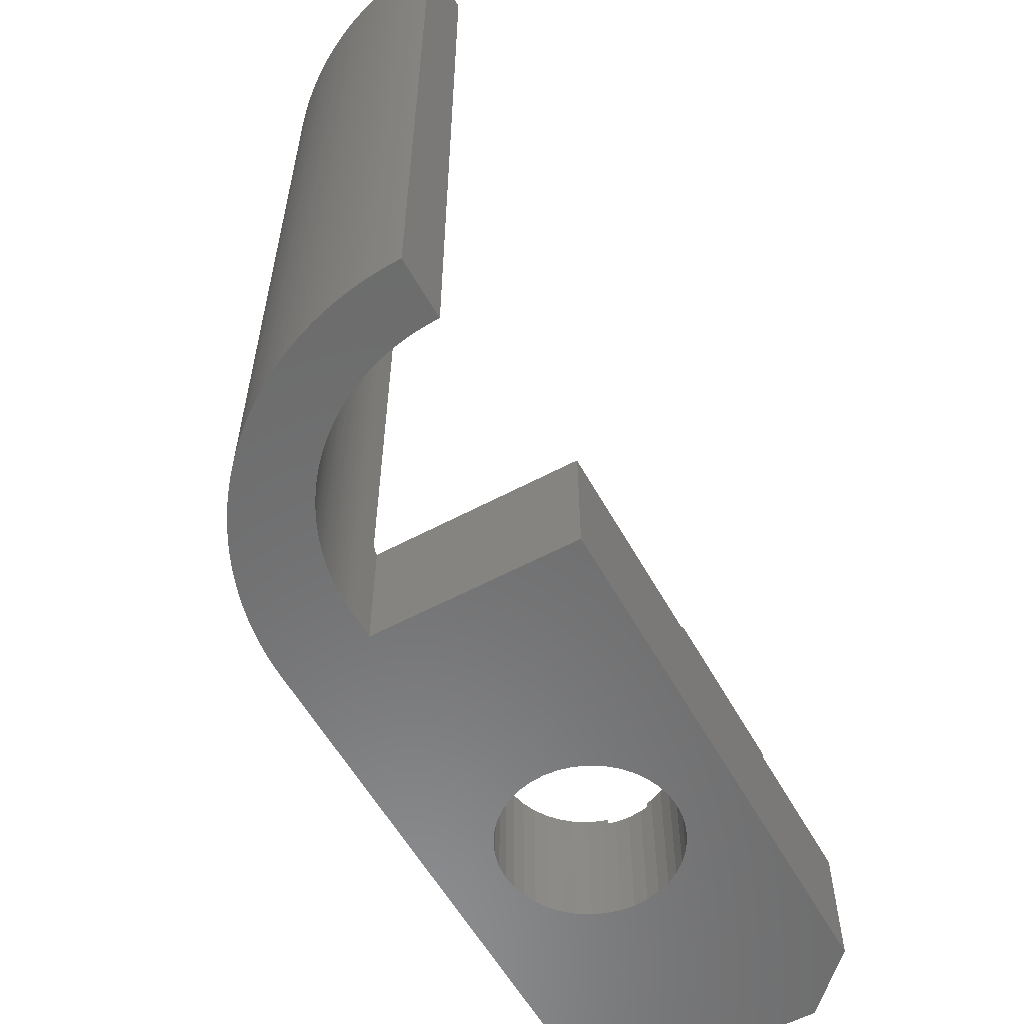
<metadata>
{"format":"stl","ext":"stl","renderer":"f3d","projection":"perspective","resolution":1024,"background":"white","views":[{"elev":-57.9,"azim":119.0,"up":"+Z"}]}
</metadata>
<code>
# stl→obj: 424 verts, 848 faces
v -110 82 -14.5
v -110 88 -10.15
v -110 88 -14.5
v -110 82 -10.15
v -80 89.74 10
v -80 90 -14.5
v -80 90 10
v -80 89.74 -14.5
v -82.01 90 10
v -82.01 90 -14.5
v -90.01 90 -14.5
v -97.1 90 -10.2
v -90.2 90 -10.2
v -108 90 -14.5
v -90.02 90 -10.16
v -90.01 90 -10.15
v -90.05 90 -10.17
v -90.08 90 -10.18
v -90.11 90 -10.19
v -90.14 90 -10.2
v -90.17 90 -10.2
v -102.9 90 -10.2
v -108 90 -10.2
v -102.9 90 -10
v -97.1 90 -10
v -85.46 81.09 -14.5
v -85.23 81.21 10
v -85.46 81.09 10
v -85.23 81.21 -14.5
v -83.51 82.4 -14.5
v -83.31 82.57 10
v -83.51 82.4 10
v -83.31 82.57 -14.5
v -89.84 80 9.982
v -89.74 80 10
v -89.85 80 10
v -89.83 80 9.953
v -89.82 80 9.924
v -89.81 80 9.893
v -89.8 80 9.863
v -89.8 80 9.831
v -89.8 80 9.8
v -89.8 80 -9.8
v -89.74 80 -14.5
v -90 80 -10.15
v -90 80 -14.5
v -89.99 80 -10.14
v -89.96 80 -10.12
v -89.94 80 -10.1
v -89.92 80 -10.08
v -89.9 80 -10.06
v -89.88 80 -10.04
v -89.86 80 -10.01
v -89.84 80 -9.982
v -89.83 80 -9.953
v -89.82 80 -9.924
v -89.81 80 -9.893
v -89.8 80 -9.863
v -89.8 80 -9.831
v -88.44 80.12 -14.5
v -88.18 80.17 10
v -88.44 80.12 10
v -88.18 80.17 -14.5
v -108 80 -14.5
v -102.9 80 -10.2
v -108 80 -10.2
v -97.1 80 -10.2
v -97.1 80 -10
v -102.9 80 -10
v -90.2 80 -10.2
v -90.17 80 -10.2
v -90.14 80 -10.2
v -90.02 80 -10.16
v -90.05 80 -10.17
v -90.08 80 -10.18
v -90.11 80 -10.19
v -86.42 80.66 -14.5
v -86.17 80.76 10
v -86.42 80.66 10
v -86.17 80.76 -14.5
v -81.09 85.46 10
v -80.97 85.69 -14.5
v -80.97 85.69 10
v -81.09 85.46 -14.5
v -83.71 82.23 -14.5
v -83.71 82.23 10
v -89.48 80.01 -14.5
v -89.22 80.03 10
v -89.48 80.01 10
v -89.22 80.03 -14.5
v -85.69 80.97 -14.5
v -85.69 80.97 10
v -80.28 87.67 10
v -80.22 87.92 -14.5
v -80.22 87.92 10
v -80.28 87.67 -14.5
v -85.93 80.86 10
v -85.93 80.86 -14.5
v -83.12 82.75 -14.5
v -82.93 82.93 10
v -83.12 82.75 10
v -82.93 82.93 -14.5
v -80.34 87.41 10
v -80.34 87.41 -14.5
v -80.86 85.93 -14.5
v -80.86 85.93 10
v -86.66 80.57 -14.5
v -86.66 80.57 10
v -84.55 81.61 -14.5
v -84.34 81.76 10
v -84.55 81.61 10
v -84.34 81.76 -14.5
v -80.05 88.95 10
v -80.03 89.22 -14.5
v -80.03 89.22 10
v -80.05 88.95 -14.5
v -80.01 89.48 10
v -80.01 89.48 -14.5
v -82.57 83.31 10
v -82.4 83.51 -14.5
v -82.4 83.51 10
v -82.57 83.31 -14.5
v -84.78 81.47 -14.5
v -84.78 81.47 10
v -82.75 83.12 10
v -82.75 83.12 -14.5
v -87.92 80.22 10
v -87.92 80.22 -14.5
v -80.09 88.69 10
v -80.09 88.69 -14.5
v -80.41 87.16 10
v -80.41 87.16 -14.5
v -84.12 81.91 10
v -84.12 81.91 -14.5
v -81.76 84.34 10
v -81.61 84.55 -14.5
v -81.61 84.55 10
v -81.76 84.34 -14.5
v -80.76 86.17 -14.5
v -80.76 86.17 10
v -81.91 84.12 10
v -81.91 84.12 -14.5
v -87.16 80.41 -14.5
v -86.91 80.49 10
v -87.16 80.41 10
v -86.91 80.49 -14.5
v -82.23 83.71 -14.5
v -82.23 83.71 10
v -87.67 80.28 10
v -87.67 80.28 -14.5
v -83.91 82.07 -14.5
v -83.91 82.07 10
v -85 81.34 -14.5
v -85 81.34 10
v -82.02 89.64 -14.5
v -82.03 89.46 -14.5
v -82.05 89.28 -14.5
v -82.07 89.1 -14.5
v -82.1 88.92 -14.5
v -80.12 88.44 -14.5
v -82.13 88.73 -14.5
v -80.17 88.18 -14.5
v -82.16 88.55 -14.5
v -82.25 88.2 -14.5
v -82.3 88.02 -14.5
v -82.35 87.85 -14.5
v -82.41 87.67 -14.5
v -80.49 86.91 -14.5
v -82.47 87.5 -14.5
v -80.57 86.66 -14.5
v -82.54 87.33 -14.5
v -80.66 86.42 -14.5
v -82.62 87.16 -14.5
v -82.69 87 -14.5
v -82.77 86.83 -14.5
v -82.95 86.51 -14.5
v -83.04 86.35 -14.5
v -81.21 85.23 -14.5
v -83.14 86.2 -14.5
v -81.34 85 -14.5
v -83.24 86.05 -14.5
v -81.47 84.78 -14.5
v -83.35 85.9 -14.5
v -83.46 85.75 -14.5
v -83.57 85.6 -14.5
v -82.01 89.83 -14.5
v -83.69 85.46 -14.5
v -82.07 83.91 -14.5
v -83.81 85.33 -14.5
v -82.2 88.38 -14.5
v -83.93 85.19 -14.5
v -84.19 84.93 -14.5
v -84.33 84.81 -14.5
v -82.86 86.67 -14.5
v -84.46 84.69 -14.5
v -84.6 84.57 -14.5
v -84.75 84.46 -14.5
v -84.9 84.35 -14.5
v -85.05 84.24 -14.5
v -85.2 84.14 -14.5
v -84.06 85.06 -14.5
v -85.35 84.04 -14.5
v -85.51 83.95 -14.5
v -85.67 83.86 -14.5
v -85.83 83.77 -14.5
v -86 83.69 -14.5
v -86.16 83.62 -14.5
v -86.5 83.47 -14.5
v -86.67 83.41 -14.5
v -86.85 83.35 -14.5
v -87.02 83.3 -14.5
v -86.33 83.54 -14.5
v -87.2 83.25 -14.5
v -87.38 83.2 -14.5
v -87.55 83.16 -14.5
v -87.73 83.13 -14.5
v -87.92 83.1 -14.5
v -87.41 80.34 -14.5
v -88.1 83.07 -14.5
v -88.28 83.05 -14.5
v -88.46 83.03 -14.5
v -88.64 83.02 -14.5
v -88.83 83.01 -14.5
v -88.69 80.09 -14.5
v -89.01 83.01 -14.5
v -88.95 80.05 -14.5
v -90.01 83.01 -14.5
v -97.04 85.47 -14.5
v -97 85 -14.5
v -97.33 83.64 -14.5
v -97.04 84.53 -14.5
v -97.15 84.07 -14.5
v -97.57 83.24 -14.5
v -97.88 82.88 -14.5
v -98.24 82.57 -14.5
v -98.64 82.33 -14.5
v -99.07 82.15 -14.5
v -99.53 82.04 -14.5
v -100 82 -14.5
v -103 84.53 -14.5
v -102.9 84.07 -14.5
v -102.7 83.64 -14.5
v -102.4 83.24 -14.5
v -102.1 82.88 -14.5
v -101.8 82.57 -14.5
v -101.4 82.33 -14.5
v -100.9 82.15 -14.5
v -100.5 82.04 -14.5
v -97.15 85.93 -14.5
v -97.33 86.36 -14.5
v -97.57 86.76 -14.5
v -97.88 87.12 -14.5
v -98.24 87.43 -14.5
v -98.64 87.67 -14.5
v -99.07 87.85 -14.5
v -99.53 87.96 -14.5
v -100 88 -14.5
v -100.5 87.96 -14.5
v -103 85 -14.5
v -103 85.47 -14.5
v -102.9 85.93 -14.5
v -100.9 87.85 -14.5
v -101.4 87.67 -14.5
v -101.8 87.43 -14.5
v -102.1 87.12 -14.5
v -102.4 86.76 -14.5
v -102.7 86.36 -14.5
v -80.66 86.42 10
v -82.07 83.91 10
v -88.69 80.09 10
v -88.95 80.05 10
v -81.47 84.78 10
v -80.17 88.18 10
v -80.12 88.44 10
v -87.41 80.34 10
v -81.34 85 10
v -81.21 85.23 10
v -80.49 86.91 10
v -80.57 86.66 10
v -82.01 89.83 10
v -82.02 89.64 10
v -82.03 89.46 10
v -82.05 89.28 10
v -82.07 89.1 10
v -82.1 88.92 10
v -82.13 88.73 10
v -82.16 88.55 10
v -82.2 88.38 10
v -82.25 88.2 10
v -82.3 88.02 10
v -82.35 87.85 10
v -82.41 87.67 10
v -82.47 87.5 10
v -82.54 87.33 10
v -82.62 87.16 10
v -82.69 87 10
v -82.77 86.83 10
v -82.86 86.67 10
v -82.95 86.51 10
v -83.04 86.35 10
v -83.14 86.2 10
v -83.24 86.05 10
v -83.35 85.9 10
v -83.46 85.75 10
v -83.57 85.6 10
v -83.69 85.46 10
v -83.81 85.33 10
v -83.93 85.19 10
v -84.06 85.06 10
v -84.19 84.93 10
v -84.33 84.81 10
v -84.46 84.69 10
v -84.6 84.57 10
v -84.75 84.46 10
v -84.9 84.35 10
v -85.05 84.24 10
v -85.2 84.14 10
v -85.35 84.04 10
v -85.51 83.95 10
v -85.67 83.86 10
v -85.83 83.77 10
v -86 83.69 10
v -86.16 83.62 10
v -86.33 83.54 10
v -86.5 83.47 10
v -86.67 83.41 10
v -86.85 83.35 10
v -87.02 83.3 10
v -87.2 83.25 10
v -87.38 83.2 10
v -87.55 83.16 10
v -87.73 83.13 10
v -87.92 83.1 10
v -88.1 83.07 10
v -88.28 83.05 10
v -88.46 83.03 10
v -88.64 83.02 10
v -88.83 83.01 10
v -89.01 83.01 10
v -89.85 83.01 10
v -109.8 88.2 -10.2
v -109.8 88.17 -10.2
v -109.9 88.14 -10.2
v -109.9 88.11 -10.19
v -109.9 88.08 -10.18
v -110 88.05 -10.17
v -110 88.02 -10.16
v -110 81.98 -10.16
v -110 81.95 -10.17
v -109.9 81.92 -10.18
v -109.9 81.89 -10.19
v -109.9 81.86 -10.2
v -109.8 81.83 -10.2
v -109.8 81.8 -10.2
v -97 85 -10.2
v -97.04 85.47 -10.2
v -97.1 85.73 -10.2
v -97.04 84.53 -10.2
v -97.1 84.27 -10.2
v -102.9 85.73 -10.2
v -103 85.47 -10.2
v -102.9 84.27 -10.2
v -103 84.53 -10.2
v -103 85 -10.2
v -90.01 83.01 -10.15
v -89.99 83.01 -10.14
v -89.83 83.01 -9.953
v -89.82 83.01 -9.924
v -89.8 83.01 9.8
v -89.8 83.01 -9.8
v -89.83 83.01 9.953
v -89.82 83.01 9.924
v -89.84 83.01 9.982
v -89.8 83.01 -9.863
v -89.8 83.01 -9.831
v -89.81 83.01 -9.893
v -89.81 83.01 9.893
v -89.8 83.01 9.831
v -89.84 83.01 -9.982
v -89.8 83.01 9.863
v -89.94 83.01 -10.1
v -89.92 83.01 -10.08
v -89.96 83.01 -10.12
v -89.9 83.01 -10.06
v -89.88 83.01 -10.04
v -89.86 83.01 -10.01
v -97.1 85.73 -10
v -97.1 84.27 -10
v -102.9 85.73 -10
v -102.9 84.27 -10
v -102.9 85.93 -10
v -102.7 86.36 -10
v -97.15 85.93 -10
v -97.33 86.36 -10
v -98.64 82.33 -10
v -98.24 82.57 -10
v -97.15 84.07 -10
v -99.07 82.15 -10
v -100.9 87.85 -10
v -101.4 87.67 -10
v -101.8 87.43 -10
v -97.88 87.12 -10
v -98.24 87.43 -10
v -100.5 87.96 -10
v -102.7 83.64 -10
v -102.9 84.07 -10
v -100 88 -10
v -100.9 82.15 -10
v -100.5 82.04 -10
v -97.33 83.64 -10
v -102.1 82.88 -10
v -102.4 83.24 -10
v -102.1 87.12 -10
v -100 82 -10
v -99.53 82.04 -10
v -101.8 82.57 -10
v -97.57 83.24 -10
v -97.57 86.76 -10
v -102.4 86.76 -10
v -99.53 87.96 -10
v -98.64 87.67 -10
v -99.07 87.85 -10
v -97.88 82.88 -10
v -101.4 82.33 -10
f 1 2 3
f 2 1 4
f 5 6 7
f 6 5 8
f 6 9 7
f 9 6 10
f 11 12 13
f 14 12 11
f 11 15 16
f 11 17 15
f 11 18 17
f 11 19 18
f 11 20 19
f 11 21 20
f 11 13 21
f 12 14 22
f 22 14 23
f 12 24 25
f 24 12 22
f 26 27 28
f 27 26 29
f 30 31 32
f 31 30 33
f 34 35 36
f 37 35 34
f 38 35 37
f 39 35 38
f 40 35 39
f 41 35 40
f 42 35 41
f 43 35 42
f 44 45 46
f 45 44 47
f 47 44 48
f 48 44 49
f 49 44 50
f 50 44 51
f 51 44 52
f 52 44 53
f 53 44 54
f 54 44 55
f 55 44 56
f 56 44 57
f 57 44 58
f 43 44 35
f 59 44 43
f 58 44 59
f 60 61 62
f 61 60 63
f 64 65 66
f 65 64 67
f 46 67 64
f 65 68 69
f 68 65 67
f 67 46 70
f 70 46 71
f 71 46 72
f 73 46 45
f 74 46 73
f 75 46 74
f 76 46 75
f 72 46 76
f 77 78 79
f 78 77 80
f 81 82 83
f 82 81 84
f 85 32 86
f 32 85 30
f 87 88 89
f 88 87 90
f 91 28 92
f 28 91 26
f 93 94 95
f 94 93 96
f 80 97 78
f 97 80 98
f 99 100 101
f 100 99 102
f 103 96 93
f 96 103 104
f 83 105 106
f 105 83 82
f 107 79 108
f 79 107 77
f 109 110 111
f 110 109 112
f 113 114 115
f 114 113 116
f 117 8 5
f 8 117 118
f 115 118 117
f 118 115 114
f 98 92 97
f 92 98 91
f 119 120 121
f 120 119 122
f 123 111 124
f 111 123 109
f 125 122 119
f 122 125 126
f 63 127 61
f 127 63 128
f 129 116 113
f 116 129 130
f 131 104 103
f 104 131 132
f 112 133 110
f 133 112 134
f 135 136 137
f 136 135 138
f 106 139 140
f 139 106 105
f 141 138 135
f 138 141 142
f 44 89 35
f 89 44 87
f 143 144 145
f 144 143 146
f 121 147 148
f 147 121 120
f 128 149 127
f 149 128 150
f 151 86 152
f 86 151 85
f 153 124 154
f 124 153 123
f 155 8 118
f 156 118 114
f 157 114 116
f 158 116 130
f 159 130 160
f 161 160 162
f 163 162 94
f 164 94 96
f 165 96 104
f 166 104 132
f 167 132 168
f 169 168 170
f 171 170 172
f 173 172 139
f 174 139 105
f 175 105 82
f 176 82 84
f 177 84 178
f 179 178 180
f 181 180 182
f 183 182 136
f 184 136 138
f 185 138 142
f 132 167 166
f 6 186 10
f 8 186 6
f 8 155 186
f 118 156 155
f 187 142 188
f 114 157 156
f 116 158 157
f 130 159 158
f 160 161 159
f 162 163 161
f 189 188 147
f 94 190 163
f 94 164 190
f 96 165 164
f 191 147 120
f 104 166 165
f 168 169 167
f 170 171 169
f 192 120 122
f 172 173 171
f 139 174 173
f 193 122 126
f 105 175 174
f 82 194 175
f 195 126 102
f 82 176 194
f 84 177 176
f 196 102 99
f 178 179 177
f 180 181 179
f 197 99 33
f 182 183 181
f 136 184 183
f 198 33 30
f 138 185 184
f 142 187 185
f 199 30 85
f 188 189 187
f 200 85 151
f 147 191 189
f 120 201 191
f 202 151 134
f 120 192 201
f 122 193 192
f 203 134 112
f 126 195 193
f 204 112 109
f 102 196 195
f 99 197 196
f 205 109 123
f 33 198 197
f 206 123 153
f 30 199 198
f 85 200 199
f 207 153 29
f 151 202 200
f 208 29 26
f 134 203 202
f 112 204 203
f 209 26 91
f 109 205 204
f 210 91 98
f 123 206 205
f 153 207 206
f 211 98 80
f 29 212 207
f 213 80 77
f 29 208 212
f 214 77 107
f 26 209 208
f 91 210 209
f 215 107 146
f 98 211 210
f 216 146 143
f 80 213 211
f 77 214 213
f 217 143 218
f 107 215 214
f 219 218 150
f 146 216 215
f 143 217 216
f 220 150 128
f 218 219 217
f 221 128 63
f 150 220 219
f 222 63 60
f 128 221 220
f 63 222 221
f 223 60 224
f 60 223 222
f 225 224 226
f 224 225 223
f 90 225 226
f 87 225 90
f 227 87 44
f 227 44 46
f 87 227 225
f 228 227 229
f 230 227 46
f 227 231 229
f 227 232 231
f 227 230 232
f 46 233 230
f 46 234 233
f 46 235 234
f 46 236 235
f 46 237 236
f 46 238 237
f 46 239 238
f 64 239 46
f 1 240 64
f 241 64 240
f 242 64 241
f 243 64 242
f 244 64 243
f 245 64 244
f 246 64 245
f 247 64 246
f 248 64 247
f 239 64 248
f 227 228 11
f 249 11 228
f 250 11 249
f 251 11 250
f 252 11 251
f 253 11 252
f 254 11 253
f 255 11 254
f 256 11 255
f 257 11 256
f 14 257 258
f 240 1 259
f 3 259 1
f 259 3 260
f 260 3 261
f 257 14 11
f 262 14 258
f 263 14 262
f 264 14 263
f 265 14 264
f 266 14 265
f 14 261 3
f 261 14 267
f 267 14 266
f 140 172 268
f 172 140 139
f 148 188 269
f 188 148 147
f 226 270 271
f 270 226 224
f 137 182 272
f 182 137 136
f 273 160 274
f 160 273 162
f 274 130 129
f 130 274 160
f 95 162 273
f 162 95 94
f 100 126 125
f 126 100 102
f 150 275 149
f 275 150 218
f 218 145 275
f 145 218 143
f 146 108 144
f 108 146 107
f 134 152 133
f 152 134 151
f 269 142 141
f 142 269 188
f 29 154 27
f 154 29 153
f 224 62 270
f 62 224 60
f 276 178 277
f 178 276 180
f 33 101 31
f 101 33 99
f 278 132 131
f 132 278 168
f 279 168 278
f 168 279 170
f 268 170 279
f 170 268 172
f 90 271 88
f 271 90 226
f 272 180 276
f 180 272 182
f 277 84 81
f 84 277 178
f 280 5 7
f 281 5 280
f 282 117 281
f 117 282 115
f 115 283 113
f 284 113 283
f 285 129 284
f 286 274 285
f 274 286 273
f 273 287 95
f 288 95 287
f 95 289 93
f 290 93 289
f 291 103 290
f 103 291 131
f 131 292 278
f 278 293 279
f 294 279 293
f 295 268 294
f 268 295 140
f 140 296 106
f 297 106 296
f 298 83 297
f 280 7 9
f 5 281 117
f 283 115 282
f 113 284 129
f 129 285 274
f 287 273 286
f 289 95 288
f 93 290 103
f 292 131 291
f 293 278 292
f 279 294 268
f 296 140 295
f 106 297 83
f 299 83 298
f 83 299 81
f 300 81 299
f 81 300 277
f 301 277 300
f 277 301 276
f 302 276 301
f 276 302 272
f 303 272 302
f 272 303 137
f 304 137 303
f 137 304 135
f 305 135 304
f 135 305 141
f 306 141 305
f 141 306 269
f 307 269 306
f 269 307 148
f 308 148 307
f 148 308 121
f 309 121 308
f 310 121 309
f 121 310 119
f 311 119 310
f 119 311 125
f 312 125 311
f 125 312 100
f 313 100 312
f 100 313 101
f 314 101 313
f 101 314 31
f 315 31 314
f 31 315 32
f 316 32 315
f 32 316 86
f 317 86 316
f 86 317 152
f 318 152 317
f 152 318 133
f 319 133 318
f 133 319 110
f 320 110 319
f 110 320 111
f 321 111 320
f 111 321 124
f 322 124 321
f 124 322 154
f 323 154 322
f 154 323 27
f 324 27 323
f 325 27 324
f 27 325 28
f 326 28 325
f 28 326 92
f 327 92 326
f 92 327 97
f 328 97 327
f 97 328 78
f 329 78 328
f 78 329 79
f 330 79 329
f 79 330 108
f 331 108 330
f 108 331 144
f 332 144 331
f 144 332 145
f 333 145 332
f 145 333 275
f 334 275 333
f 275 334 149
f 335 149 334
f 149 335 127
f 336 127 335
f 127 336 61
f 337 61 336
f 61 337 62
f 338 62 337
f 62 338 270
f 339 270 338
f 270 339 271
f 339 88 271
f 339 89 88
f 340 89 339
f 89 340 35
f 35 340 36
f 14 341 23
f 3 341 14
f 341 3 342
f 342 3 343
f 343 3 344
f 344 3 345
f 345 3 346
f 346 3 347
f 347 3 2
f 1 348 4
f 1 349 348
f 1 350 349
f 1 351 350
f 1 352 351
f 1 353 352
f 1 354 353
f 64 354 1
f 354 64 66
f 20 76 19
f 76 20 72
f 13 355 70
f 13 356 355
f 357 13 12
f 13 357 356
f 358 70 355
f 359 70 358
f 70 359 67
f 23 360 22
f 341 360 23
f 360 341 361
f 354 362 363
f 354 363 364
f 361 341 364
f 354 364 341
f 362 354 66
f 362 66 65
f 21 72 20
f 72 21 71
f 13 71 21
f 71 13 70
f 347 349 346
f 349 347 348
f 16 15 365
f 366 45 47
f 365 45 366
f 365 73 45
f 73 365 15
f 367 56 368
f 56 367 55
f 346 350 345
f 350 346 349
f 43 369 370
f 369 43 42
f 342 354 341
f 354 342 353
f 344 352 343
f 352 344 351
f 2 348 347
f 348 2 4
f 38 371 372
f 371 38 37
f 343 353 342
f 353 343 352
f 345 351 344
f 351 345 350
f 19 75 18
f 75 19 76
f 34 340 373
f 340 34 36
f 37 373 371
f 373 37 34
f 374 59 375
f 59 374 58
f 376 58 374
f 58 376 57
f 39 372 377
f 372 39 38
f 42 378 369
f 378 42 41
f 379 55 367
f 55 379 54
f 17 73 15
f 73 17 74
f 41 380 378
f 380 41 40
f 381 50 382
f 50 381 49
f 375 43 370
f 43 375 59
f 366 48 383
f 48 366 47
f 382 51 384
f 51 382 50
f 40 377 380
f 377 40 39
f 385 53 386
f 53 385 52
f 386 54 379
f 54 386 53
f 368 57 376
f 57 368 56
f 384 52 385
f 52 384 51
f 383 49 381
f 49 383 48
f 18 74 17
f 74 18 75
f 387 12 25
f 12 387 357
f 68 359 388
f 359 68 67
f 360 24 22
f 24 360 389
f 65 390 362
f 390 65 69
f 391 267 392
f 267 391 261
f 249 357 393
f 228 357 249
f 357 228 356
f 393 357 387
f 229 356 228
f 356 229 355
f 249 394 250
f 394 249 393
f 235 395 396
f 395 235 236
f 231 359 358
f 232 359 231
f 397 359 232
f 359 397 388
f 236 398 395
f 398 236 237
f 263 399 400
f 399 263 262
f 264 400 401
f 400 264 263
f 253 402 403
f 402 253 252
f 262 404 399
f 404 262 258
f 405 241 406
f 241 405 242
f 258 407 404
f 407 258 257
f 248 408 409
f 408 248 247
f 230 397 232
f 397 230 410
f 411 243 412
f 243 411 244
f 265 401 413
f 401 265 264
f 238 414 415
f 414 238 239
f 245 411 416
f 411 245 244
f 233 410 230
f 410 233 417
f 250 418 251
f 418 250 394
f 251 402 252
f 402 251 418
f 419 265 413
f 265 419 266
f 257 420 407
f 420 257 256
f 255 421 422
f 421 255 254
f 360 391 389
f 391 360 261
f 260 360 361
f 360 260 261
f 362 240 363
f 241 362 406
f 362 241 240
f 390 406 362
f 254 403 421
f 403 254 253
f 237 415 398
f 415 237 238
f 231 355 229
f 355 231 358
f 234 417 233
f 417 234 423
f 412 242 405
f 242 412 243
f 363 259 364
f 259 363 240
f 239 409 414
f 409 239 248
f 256 422 420
f 422 256 255
f 246 416 424
f 416 246 245
f 247 424 408
f 424 247 246
f 364 260 361
f 260 364 259
f 392 266 419
f 266 392 267
f 234 396 423
f 396 234 235
f 25 393 387
f 25 394 393
f 25 418 394
f 25 402 418
f 25 403 402
f 25 421 403
f 25 422 421
f 25 420 422
f 25 407 420
f 24 407 25
f 407 24 404
f 404 24 399
f 399 24 400
f 24 401 400
f 24 413 401
f 24 419 413
f 24 392 419
f 24 391 392
f 391 24 389
f 397 68 388
f 410 68 397
f 417 68 410
f 423 68 417
f 396 68 423
f 395 68 396
f 398 68 395
f 415 68 398
f 414 68 415
f 69 414 409
f 69 409 408
f 69 408 424
f 414 69 68
f 416 69 424
f 411 69 416
f 412 69 411
f 405 69 412
f 406 69 405
f 69 406 390
f 156 281 155
f 281 156 282
f 157 282 156
f 282 157 283
f 201 310 309
f 310 201 192
f 158 283 157
f 283 158 284
f 365 11 16
f 11 365 227
f 204 321 320
f 321 204 205
f 159 284 158
f 284 159 285
f 167 291 166
f 291 167 292
f 186 9 10
f 9 186 280
f 155 280 186
f 280 155 281
f 209 327 326
f 327 209 210
f 210 328 327
f 328 210 211
f 184 303 183
f 303 184 304
f 205 322 321
f 322 205 206
f 190 287 163
f 287 190 288
f 174 295 173
f 295 174 296
f 215 332 331
f 332 215 216
f 195 313 312
f 313 195 196
f 196 314 313
f 314 196 197
f 223 339 338
f 339 223 225
f 177 299 176
f 299 177 300
f 189 306 187
f 306 189 307
f 183 302 181
f 302 183 303
f 199 317 316
f 317 199 200
f 179 300 177
f 300 179 301
f 181 301 179
f 301 181 302
f 176 298 194
f 298 176 299
f 175 296 174
f 296 175 297
f 217 334 333
f 334 217 219
f 208 326 325
f 326 208 209
f 198 316 315
f 316 198 199
f 166 290 165
f 290 166 291
f 165 289 164
f 289 165 290
f 164 288 190
f 288 164 289
f 339 373 340
f 339 371 373
f 339 372 371
f 339 377 372
f 339 380 377
f 339 378 380
f 339 369 378
f 339 370 369
f 225 370 339
f 370 225 375
f 225 374 375
f 225 376 374
f 225 368 376
f 225 367 368
f 225 379 367
f 225 386 379
f 225 385 386
f 225 384 385
f 225 382 384
f 225 381 382
f 225 383 381
f 225 366 383
f 225 365 366
f 365 225 227
f 201 308 191
f 308 201 309
f 171 293 169
f 293 171 294
f 161 285 159
f 285 161 286
f 194 297 175
f 297 194 298
f 222 338 337
f 338 222 223
f 163 286 161
f 286 163 287
f 169 292 167
f 292 169 293
f 216 333 332
f 333 216 217
f 197 315 314
f 315 197 198
f 206 323 322
f 323 206 207
f 173 294 171
f 294 173 295
f 187 305 185
f 305 187 306
f 221 337 336
f 337 221 222
f 193 312 311
f 312 193 195
f 214 331 330
f 331 214 215
f 185 304 184
f 304 185 305
f 203 320 319
f 320 203 204
f 213 330 329
f 330 213 214
f 211 329 328
f 329 211 213
f 212 325 324
f 325 212 208
f 207 324 323
f 324 207 212
f 192 311 310
f 311 192 193
f 200 318 317
f 318 200 202
f 220 336 335
f 336 220 221
f 191 307 189
f 307 191 308
f 202 319 318
f 319 202 203
f 219 335 334
f 335 219 220

</code>
